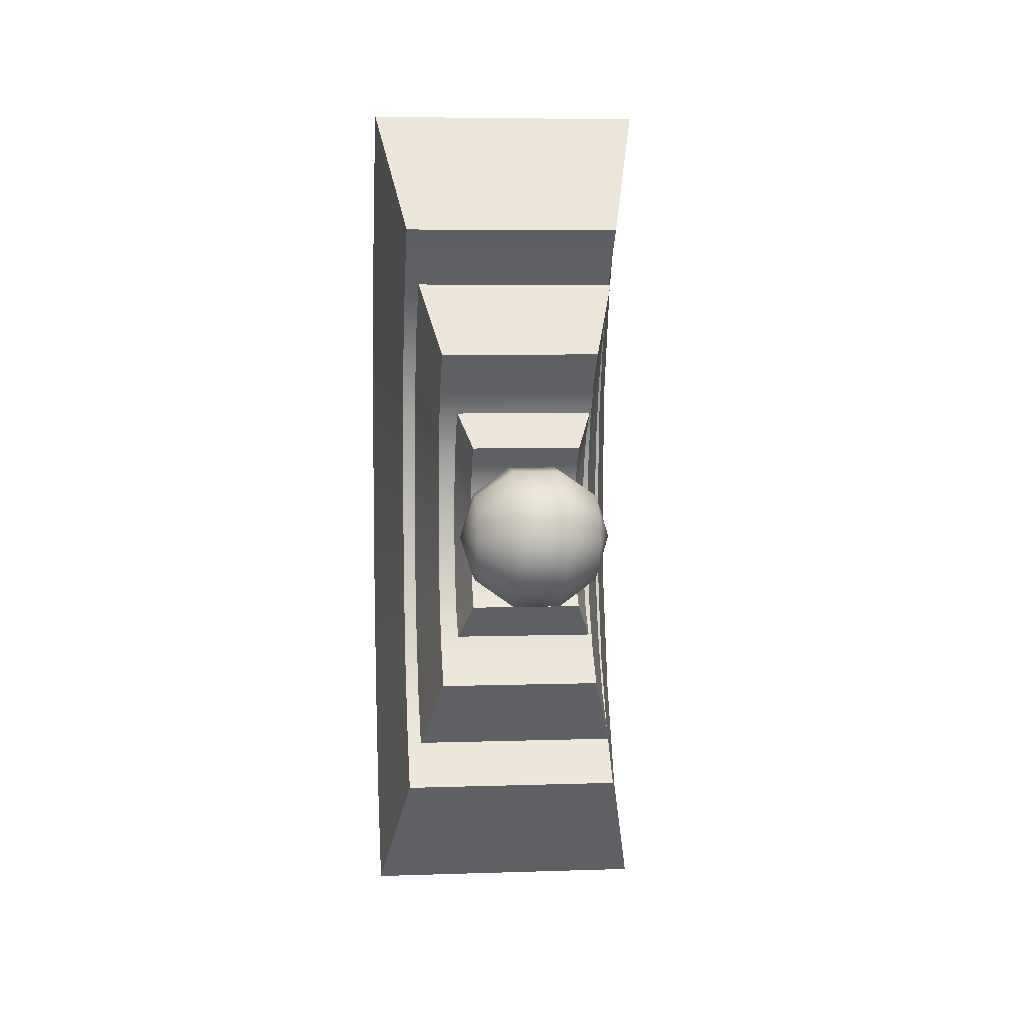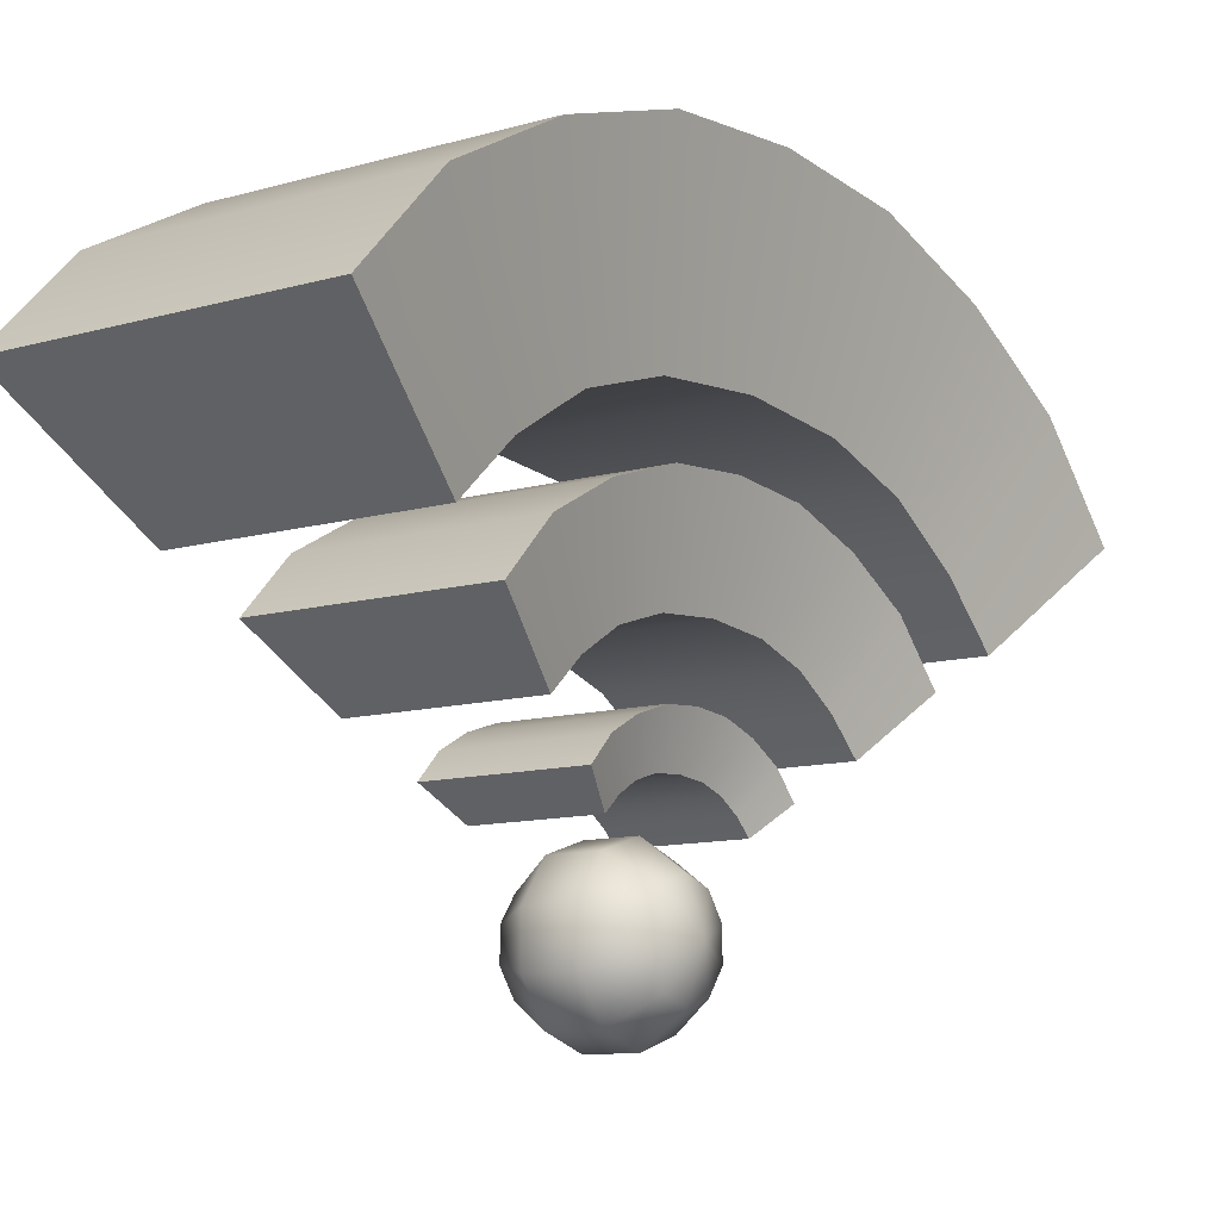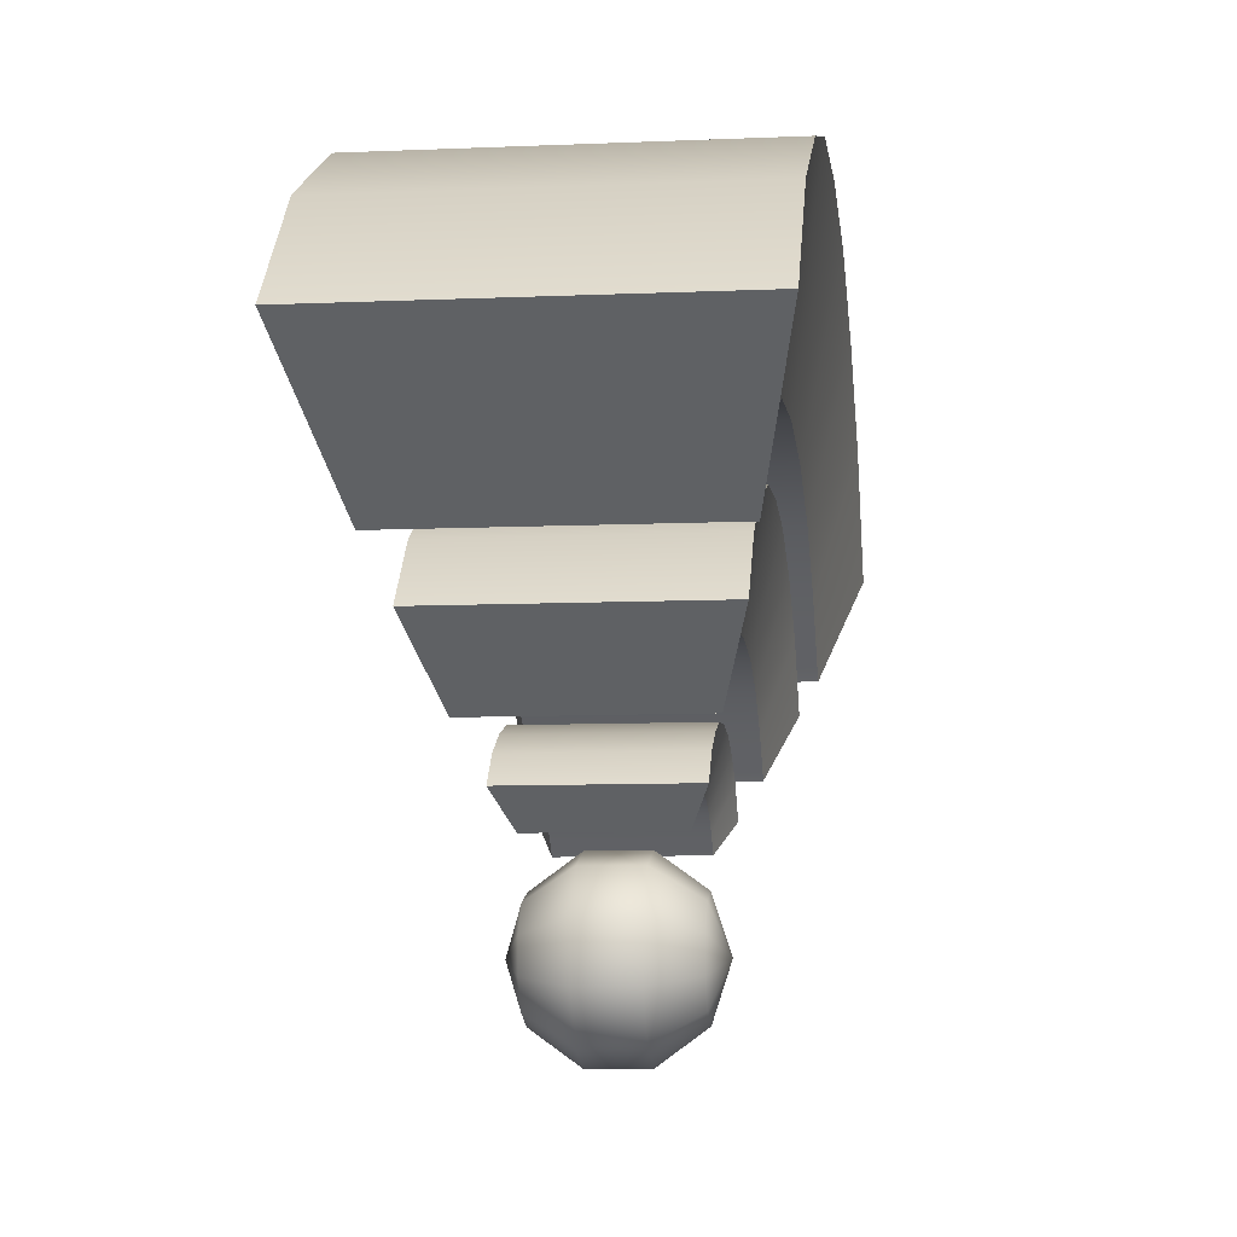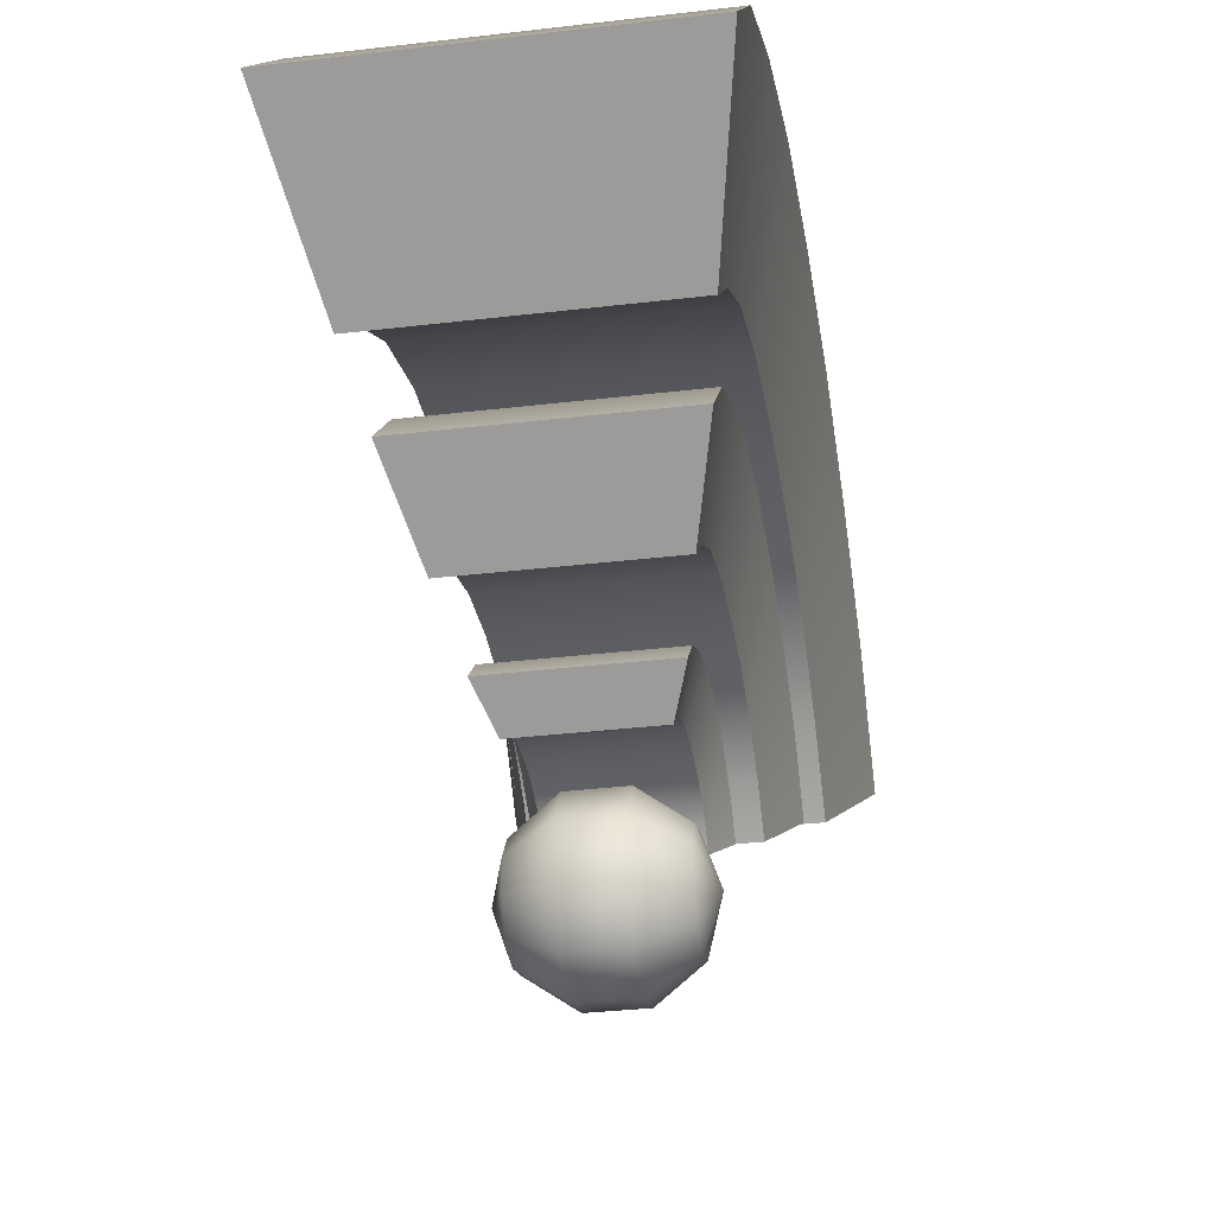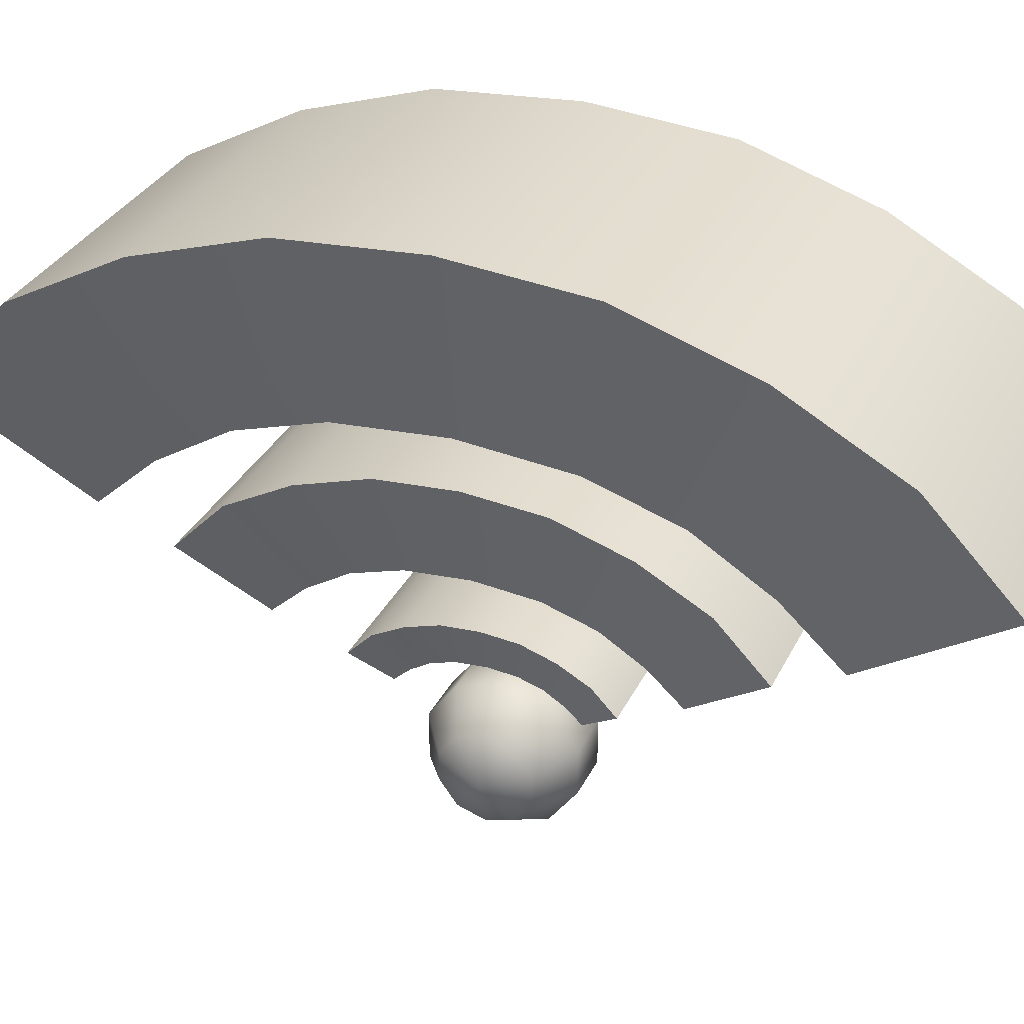
<metadata>
{"format":"obj","ext":"obj","renderer":"f3d","projection":"perspective","resolution":1024,"background":"white","views":[{"elev":6.0,"azim":-5.7,"up":"+Z"},{"elev":-10.8,"azim":35.7,"up":"+Y"},{"elev":-9.5,"azim":6.5,"up":"+Y"},{"elev":-34.1,"azim":-170.9,"up":"+Y"},{"elev":32.0,"azim":112.6,"up":"+Y"}]}
</metadata>
<code>
g Box002
v -0.1097 0.3132 0.1938
v 0.1097 0.2748 0.2356
v -0.1097 0.2748 0.2356
v 0.1097 0.3132 0.1938
v -0.1097 0.3458 0.1408
v 0.1097 0.3458 0.1408
v -0.1097 0.3656 0.07774
v 0.1097 0.3656 0.07774
v -0.1097 0.3722 0.000975
v 0.1097 0.3722 0.000975
v -0.1383 0.4142 0.2712
v 0.1383 0.349 0.3339
v 0.1383 0.4142 0.2712
v -0.1383 0.349 0.3339
v -0.1383 0.4591 0.1885
v 0.1383 0.4591 0.1885
v -0.1383 0.4881 0.09779
v 0.1383 0.4881 0.09779
v -0.1383 0.496 0.000975
v 0.1383 0.496 0.000975
v -0.1383 0.349 0.3339
v 0.1097 0.2748 0.2356
v 0.1383 0.349 0.3339
v -0.1097 0.2748 0.2356
v -0.1383 0.4142 0.2712
v -0.1097 0.2748 0.2356
v -0.1383 0.349 0.3339
v -0.1097 0.3132 0.1938
v -0.1383 0.4591 0.1885
v -0.1097 0.3458 0.1408
v -0.1383 0.4881 0.09779
v -0.1097 0.3656 0.07774
v -0.1383 0.496 0.000975
v -0.1097 0.3722 0.000975
v 0.1383 0.4881 0.09779
v 0.1097 0.3722 0.000975
v 0.1383 0.496 0.000975
v 0.1097 0.3656 0.07774
v 0.1383 0.4591 0.1885
v 0.1097 0.3458 0.1408
v 0.1383 0.4142 0.2712
v 0.1097 0.3132 0.1938
v 0.1383 0.349 0.3339
v 0.1097 0.2748 0.2356
v 0.1097 0.2748 -0.2336
v -0.1097 0.3132 -0.1918
v -0.1097 0.2748 -0.2336
v 0.1097 0.3132 -0.1918
v -0.1097 0.3458 -0.1389
v 0.1097 0.3458 -0.1389
v -0.1097 0.3656 -0.07579
v 0.1097 0.3656 -0.07579
v -0.1097 0.3722 0.000975
v 0.1097 0.3722 0.000975
v 0.1383 0.349 -0.332
v -0.1383 0.4142 -0.2692
v 0.1383 0.4142 -0.2692
v -0.1383 0.349 -0.332
v -0.1383 0.4591 -0.1866
v 0.1383 0.4591 -0.1866
v -0.1383 0.4881 -0.09584
v 0.1383 0.4881 -0.09584
v -0.1383 0.496 0.000975
v 0.1383 0.496 0.000975
v 0.1097 0.2748 -0.2336
v -0.1383 0.349 -0.332
v 0.1383 0.349 -0.332
v -0.1097 0.2748 -0.2336
v -0.1097 0.2748 -0.2336
v -0.1383 0.4142 -0.2692
v -0.1383 0.349 -0.332
v -0.1097 0.3132 -0.1918
v -0.1383 0.4591 -0.1866
v -0.1097 0.3458 -0.1389
v -0.1383 0.4881 -0.09584
v -0.1097 0.3656 -0.07579
v -0.1383 0.496 0.000975
v -0.1097 0.3722 0.000975
v 0.1097 0.3722 0.000975
v 0.1383 0.4881 -0.09584
v 0.1383 0.496 0.000975
v 0.1097 0.3656 -0.07579
v 0.1383 0.4591 -0.1866
v 0.1097 0.3458 -0.1389
v 0.1383 0.4142 -0.2692
v 0.1097 0.3132 -0.1918
v 0.1383 0.349 -0.332
v 0.1097 0.2748 -0.2336
v -0.07281 0.2118 0.09054
v 0.07281 0.1939 0.11
v -0.07281 0.1939 0.11
v 0.07281 0.2118 0.09054
v -0.07281 0.2271 0.06581
v 0.07281 0.2271 0.06581
v -0.07281 0.2363 0.03636
v 0.07281 0.2363 0.03636
v -0.07281 0.2394 0.000514
v 0.07281 0.2394 0.000514
v -0.09183 0.259 0.1267
v 0.09183 0.2285 0.156
v 0.09183 0.259 0.1267
v -0.09183 0.2285 0.156
v -0.09183 0.2799 0.08808
v 0.09183 0.2799 0.08808
v -0.09183 0.2935 0.04572
v 0.09183 0.2935 0.04572
v -0.09183 0.2972 0.000515
v 0.09183 0.2972 0.000514
v -0.09183 0.2285 0.156
v 0.07281 0.1939 0.11
v 0.09183 0.2285 0.156
v -0.07281 0.1939 0.11
v -0.09183 0.259 0.1267
v -0.07281 0.1939 0.11
v -0.09183 0.2285 0.156
v -0.07281 0.2118 0.09054
v -0.09183 0.2799 0.08808
v -0.07281 0.2271 0.06581
v -0.09183 0.2935 0.04572
v -0.07281 0.2363 0.03636
v -0.09183 0.2972 0.000515
v -0.07281 0.2394 0.000514
v 0.09183 0.2935 0.04572
v 0.07281 0.2394 0.000514
v 0.09183 0.2972 0.000514
v 0.07281 0.2363 0.03636
v 0.09183 0.2799 0.08808
v 0.07281 0.2271 0.06581
v 0.09183 0.259 0.1267
v 0.07281 0.2118 0.09054
v 0.09183 0.2285 0.156
v 0.07281 0.1939 0.11
v 0.07281 0.1939 -0.109
v -0.07281 0.2118 -0.08951
v -0.07281 0.1939 -0.109
v 0.07281 0.2118 -0.08951
v -0.07281 0.2271 -0.06478
v 0.07281 0.2271 -0.06478
v -0.07281 0.2363 -0.03533
v 0.07281 0.2363 -0.03533
v -0.07281 0.2394 0.000514
v 0.07281 0.2394 0.000514
v 0.09183 0.2285 -0.1549
v -0.09183 0.259 -0.1257
v 0.09183 0.259 -0.1257
v -0.09183 0.2285 -0.1549
v -0.09183 0.2799 -0.08705
v 0.09183 0.2799 -0.08705
v -0.09183 0.2935 -0.04469
v 0.09183 0.2935 -0.04469
v -0.09183 0.2972 0.000515
v 0.09183 0.2972 0.000514
v 0.07281 0.1939 -0.109
v -0.09183 0.2285 -0.1549
v 0.09183 0.2285 -0.1549
v -0.07281 0.1939 -0.109
v -0.07281 0.1939 -0.109
v -0.09183 0.259 -0.1257
v -0.09183 0.2285 -0.1549
v -0.07281 0.2118 -0.08951
v -0.09183 0.2799 -0.08705
v -0.07281 0.2271 -0.06478
v -0.09183 0.2935 -0.04469
v -0.07281 0.2363 -0.03533
v -0.09183 0.2972 0.000515
v -0.07281 0.2394 0.000514
v 0.07281 0.2394 0.000514
v 0.09183 0.2935 -0.04469
v 0.09183 0.2972 0.000514
v 0.07281 0.2363 -0.03533
v 0.09183 0.2799 -0.08705
v 0.07281 0.2271 -0.06478
v 0.09183 0.259 -0.1257
v 0.07281 0.2118 -0.08951
v 0.09183 0.2285 -0.1549
v 0.07281 0.1939 -0.109
v -0.1529 0.4613 0.3401
v 0.1529 0.3939 0.4135
v -0.1529 0.3939 0.4135
v 0.1529 0.4613 0.3401
v -0.1529 0.5186 0.2472
v 0.1529 0.5186 0.2472
v -0.1529 0.5533 0.1364
v 0.1529 0.5533 0.1364
v -0.1529 0.5649 0.001664
v 0.1529 0.5649 0.001664
v -0.1928 0.6385 0.476
v 0.1928 0.5241 0.5861
v 0.1928 0.6385 0.476
v -0.1928 0.5241 0.5861
v -0.1928 0.7173 0.3309
v 0.1928 0.7173 0.3309
v -0.1928 0.7683 0.1716
v 0.1928 0.7683 0.1716
v -0.1928 0.7821 0.001664
v 0.1928 0.7821 0.001664
v -0.1928 0.5241 0.5861
v 0.1529 0.3939 0.4135
v 0.1928 0.5241 0.5861
v -0.1529 0.3939 0.4135
v -0.1928 0.6385 0.476
v -0.1529 0.3939 0.4135
v -0.1928 0.5241 0.5861
v -0.1529 0.4613 0.3401
v -0.1928 0.7173 0.3309
v -0.1529 0.5186 0.2472
v -0.1928 0.7683 0.1716
v -0.1529 0.5533 0.1364
v -0.1928 0.7821 0.001664
v -0.1529 0.5649 0.001664
v 0.1928 0.7683 0.1716
v 0.1529 0.5649 0.001664
v 0.1928 0.7821 0.001664
v 0.1529 0.5533 0.1364
v 0.1928 0.7173 0.3309
v 0.1529 0.5186 0.2472
v 0.1928 0.6385 0.476
v 0.1529 0.4613 0.3401
v 0.1928 0.5241 0.5861
v 0.1529 0.3939 0.4135
v 0.1529 0.3939 -0.4101
v -0.1529 0.4613 -0.3368
v -0.1529 0.3939 -0.4101
v 0.1529 0.4613 -0.3368
v -0.1529 0.5186 -0.2438
v 0.1529 0.5186 -0.2438
v -0.1529 0.5533 -0.1331
v 0.1529 0.5533 -0.1331
v -0.1529 0.5649 0.001664
v 0.1529 0.5649 0.001664
v 0.1928 0.5241 -0.5828
v -0.1928 0.6385 -0.4727
v 0.1928 0.6385 -0.4727
v -0.1928 0.5241 -0.5828
v -0.1928 0.7173 -0.3275
v 0.1928 0.7173 -0.3275
v -0.1928 0.7683 -0.1683
v 0.1928 0.7683 -0.1683
v -0.1928 0.7821 0.001664
v 0.1928 0.7821 0.001664
v 0.1529 0.3939 -0.4101
v -0.1928 0.5241 -0.5828
v 0.1928 0.5241 -0.5828
v -0.1529 0.3939 -0.4101
v -0.1529 0.3939 -0.4101
v -0.1928 0.6385 -0.4727
v -0.1928 0.5241 -0.5828
v -0.1529 0.4613 -0.3368
v -0.1928 0.7173 -0.3275
v -0.1529 0.5186 -0.2438
v -0.1928 0.7683 -0.1683
v -0.1529 0.5533 -0.1331
v -0.1928 0.7821 0.001664
v -0.1529 0.5649 0.001664
v 0.1529 0.5649 0.001664
v 0.1928 0.7683 -0.1683
v 0.1928 0.7821 0.001664
v 0.1529 0.5533 -0.1331
v 0.1928 0.7173 -0.3275
v 0.1529 0.5186 -0.2438
v 0.1928 0.6385 -0.4727
v 0.1529 0.4613 -0.3368
v 0.1928 0.5241 -0.5828
v 0.1529 0.3939 -0.4101
v 0.09844 0.09551 -0
v 0.07964 0.1423 -0.03401
v 0.07964 0.1534 -0
v 0.03042 0.1713 -0.05503
v 0.03042 0.1891 -0
v 0.03042 0.1244 -0.08904
v 0.07964 0.1134 -0.05503
v 0.09844 0.09551 -0
v 0.03042 0.06658 -0.08904
v 0.07964 0.07763 -0.05503
v 0.09844 0.09551 -0
v 0.03042 0.01977 -0.05503
v 0.07964 0.0487 -0.03401
v 0.09844 0.09551 -0
v 0.03042 0.001891 -0
v 0.07964 0.03765 -0
v 0.09844 0.09551 -0
v 0.03042 0.01977 0.05503
v 0.07964 0.0487 0.03401
v 0.09844 0.09551 -0
v 0.03042 0.06658 0.08904
v 0.07964 0.07763 0.05503
v 0.09844 0.09551 -0
v 0.03042 0.1244 0.08904
v 0.07964 0.1134 0.05503
v 0.09844 0.09551 -0
v 0.03042 0.1713 0.05503
v 0.07964 0.1423 0.03401
v 0.09844 0.09551 -0
v 0.03042 0.1891 -0
v 0.07964 0.1534 -0
v 0.09844 0.09551 -0
v -0.03042 0.06658 0.08904
v -0.03042 0.01977 0.05503
v -0.03042 0.1244 0.08904
v -0.03042 0.1713 0.05503
v -0.03042 0.1891 -0
v -0.07964 0.07763 0.05503
v -0.07964 0.0487 0.03401
v -0.03042 0.001891 -0
v -0.03042 0.01977 -0.05503
v -0.03042 0.06658 -0.08904
v -0.03042 0.1244 -0.08904
v -0.03042 0.1713 -0.05503
v -0.03042 0.1891 -0
v -0.07964 0.1423 -0.03401
v -0.07964 0.1534 -0
v -0.07964 0.1134 -0.05503
v -0.07964 0.07763 -0.05503
v -0.07964 0.0487 -0.03401
v -0.07964 0.03765 -0
v -0.09844 0.09551 0
v -0.09844 0.09551 0
v -0.09844 0.09551 0
v -0.09844 0.09551 0
v -0.09844 0.09551 0
v -0.09844 0.09551 0
v -0.09844 0.09551 0
v -0.07964 0.1134 0.05503
v -0.07964 0.1423 0.03401
v -0.07964 0.1534 -0
v -0.09844 0.09551 0
v -0.09844 0.09551 0
v -0.09844 0.09551 0
f 1 2 3
f 2 1 4
f 5 4 1
f 4 5 6
f 7 6 5
f 6 7 8
f 9 8 7
f 8 9 10
f 11 12 13
f 12 11 14
f 13 15 11
f 15 13 16
f 16 17 15
f 17 16 18
f 18 19 17
f 19 18 20
f 21 22 23
f 22 21 24
f 25 26 27
f 26 25 28
f 29 28 25
f 28 29 30
f 31 30 29
f 30 31 32
f 33 32 31
f 32 33 34
f 35 36 37
f 36 35 38
f 39 38 35
f 38 39 40
f 41 40 39
f 40 41 42
f 43 42 41
f 42 43 44
f 45 46 47
f 46 45 48
f 48 49 46
f 49 48 50
f 50 51 49
f 51 50 52
f 52 53 51
f 53 52 54
f 55 56 57
f 56 55 58
f 59 57 56
f 57 59 60
f 61 60 59
f 60 61 62
f 63 62 61
f 62 63 64
f 65 66 67
f 66 65 68
f 69 70 71
f 70 69 72
f 72 73 70
f 73 72 74
f 74 75 73
f 75 74 76
f 76 77 75
f 77 76 78
f 79 80 81
f 80 79 82
f 82 83 80
f 83 82 84
f 84 85 83
f 85 84 86
f 86 87 85
f 87 86 88
f 89 90 91
f 90 89 92
f 93 92 89
f 92 93 94
f 95 94 93
f 94 95 96
f 97 96 95
f 96 97 98
f 99 100 101
f 100 99 102
f 101 103 99
f 103 101 104
f 104 105 103
f 105 104 106
f 106 107 105
f 107 106 108
f 109 110 111
f 110 109 112
f 113 114 115
f 114 113 116
f 117 116 113
f 116 117 118
f 119 118 117
f 118 119 120
f 121 120 119
f 120 121 122
f 123 124 125
f 124 123 126
f 127 126 123
f 126 127 128
f 129 128 127
f 128 129 130
f 131 130 129
f 130 131 132
f 133 134 135
f 134 133 136
f 136 137 134
f 137 136 138
f 138 139 137
f 139 138 140
f 140 141 139
f 141 140 142
f 143 144 145
f 144 143 146
f 147 145 144
f 145 147 148
f 149 148 147
f 148 149 150
f 151 150 149
f 150 151 152
f 153 154 155
f 154 153 156
f 157 158 159
f 158 157 160
f 160 161 158
f 161 160 162
f 162 163 161
f 163 162 164
f 164 165 163
f 165 164 166
f 167 168 169
f 168 167 170
f 170 171 168
f 171 170 172
f 172 173 171
f 173 172 174
f 174 175 173
f 175 174 176
f 177 178 179
f 178 177 180
f 181 180 177
f 180 181 182
f 183 182 181
f 182 183 184
f 185 184 183
f 184 185 186
f 187 188 189
f 188 187 190
f 189 191 187
f 191 189 192
f 192 193 191
f 193 192 194
f 194 195 193
f 195 194 196
f 197 198 199
f 198 197 200
f 201 202 203
f 202 201 204
f 205 204 201
f 204 205 206
f 207 206 205
f 206 207 208
f 209 208 207
f 208 209 210
f 211 212 213
f 212 211 214
f 215 214 211
f 214 215 216
f 217 216 215
f 216 217 218
f 219 218 217
f 218 219 220
f 221 222 223
f 222 221 224
f 224 225 222
f 225 224 226
f 226 227 225
f 227 226 228
f 228 229 227
f 229 228 230
f 231 232 233
f 232 231 234
f 235 233 232
f 233 235 236
f 237 236 235
f 236 237 238
f 239 238 237
f 238 239 240
f 241 242 243
f 242 241 244
f 245 246 247
f 246 245 248
f 248 249 246
f 249 248 250
f 250 251 249
f 251 250 252
f 252 253 251
f 253 252 254
f 255 256 257
f 256 255 258
f 258 259 256
f 259 258 260
f 260 261 259
f 261 260 262
f 262 263 261
f 263 262 264
f 265 266 267
f 268 267 266
f 267 268 269
f 266 270 268
f 270 266 271
f 272 271 266
f 271 273 270
f 273 271 274
f 275 274 271
f 274 276 273
f 276 274 277
f 278 277 274
f 277 279 276
f 279 277 280
f 281 280 277
f 280 282 279
f 282 280 283
f 284 283 280
f 283 285 282
f 285 283 286
f 287 286 283
f 286 288 285
f 288 286 289
f 290 289 286
f 289 291 288
f 291 289 292
f 293 292 289
f 292 294 291
f 294 292 295
f 296 295 292
f 297 282 285
f 282 297 298
f 285 299 297
f 299 285 288
f 288 300 299
f 300 288 291
f 291 301 300
f 301 291 294
f 302 298 297
f 298 302 303
f 303 304 298
f 279 298 304
f 304 276 279
f 276 304 305
f 305 273 276
f 273 305 306
f 306 270 273
f 270 306 307
f 307 268 270
f 268 307 308
f 308 269 268
f 269 308 309
f 310 309 308
f 309 310 311
f 308 312 310
f 312 308 307
f 307 313 312
f 313 307 306
f 306 314 313
f 314 306 305
f 305 315 314
f 315 305 304
f 304 303 315
f 316 311 310
f 317 310 312
f 318 312 313
f 319 313 314
f 320 314 315
f 321 315 303
f 322 303 302
f 297 323 302
f 323 297 299
f 299 324 323
f 324 299 300
f 300 325 324
f 325 300 301
f 326 302 323
f 327 323 324
f 328 324 325
f 298 279 282

</code>
